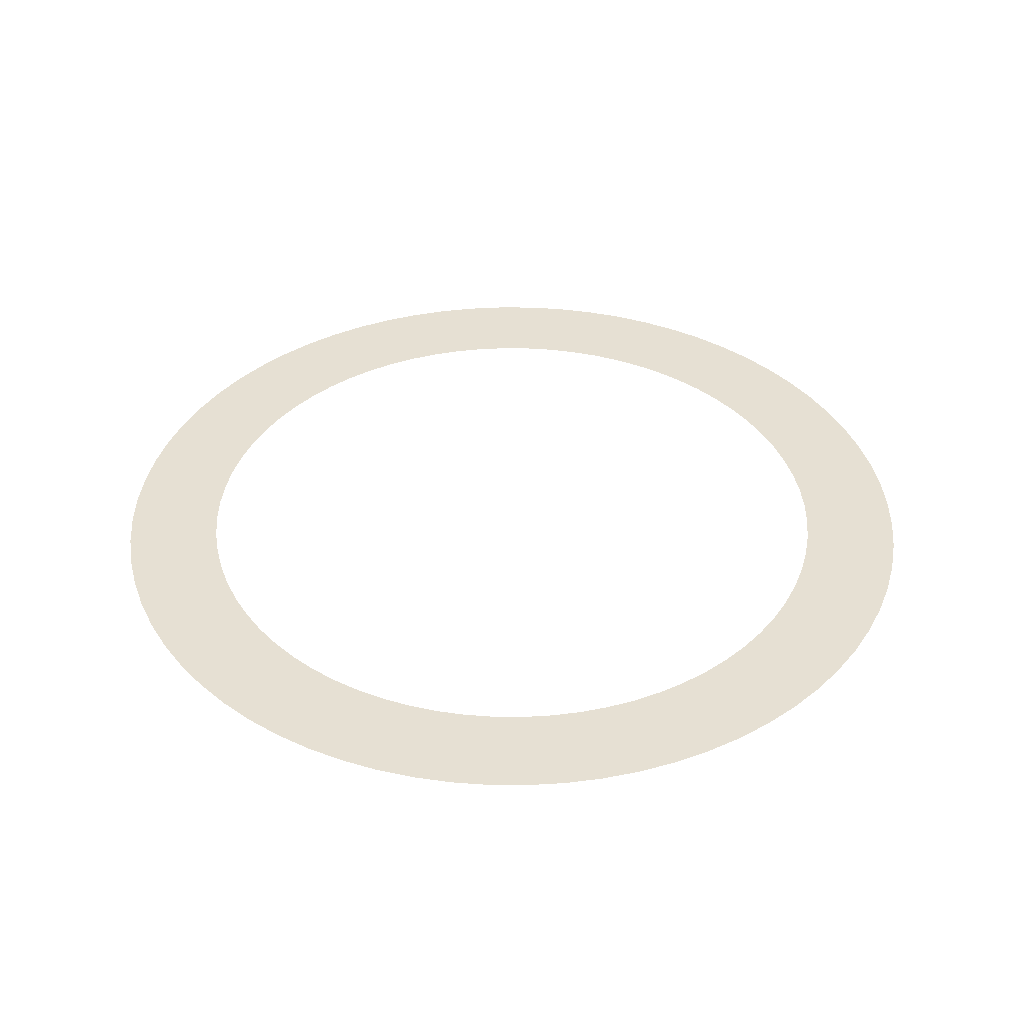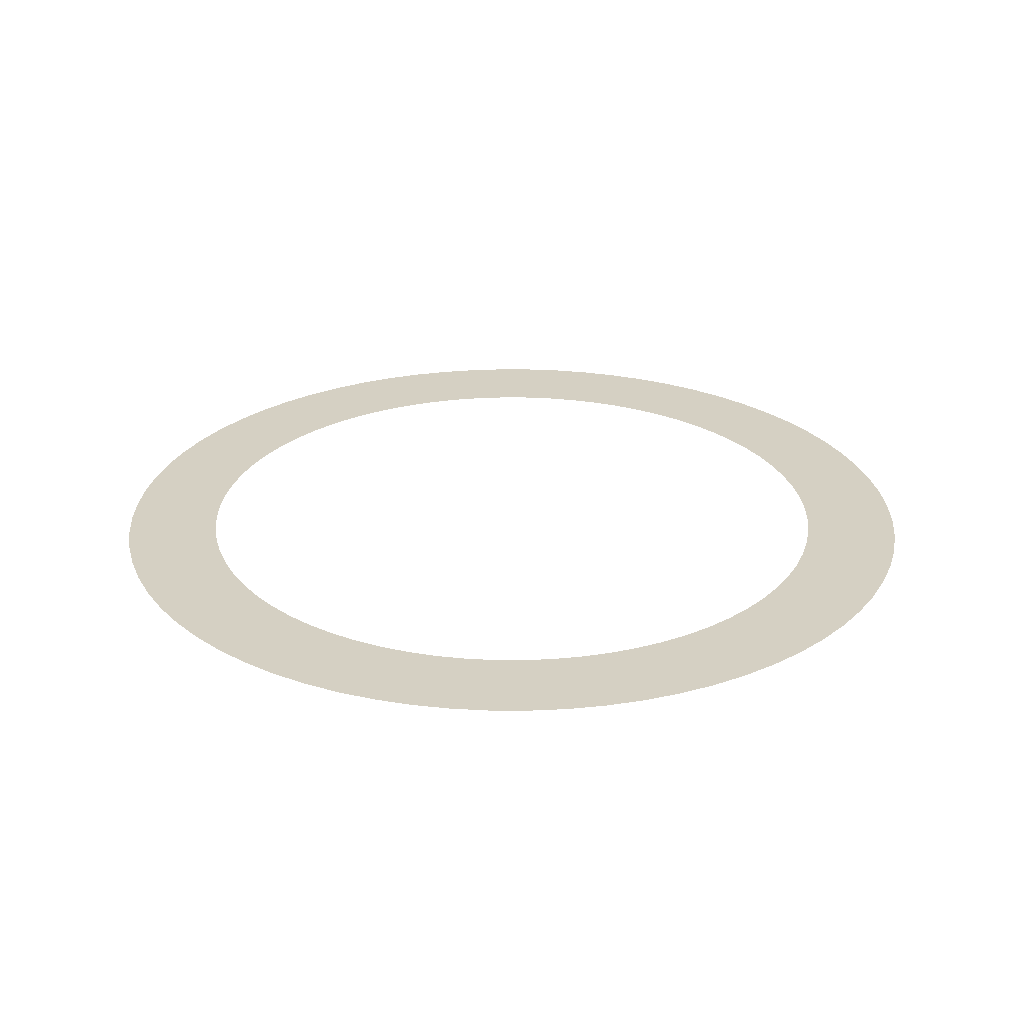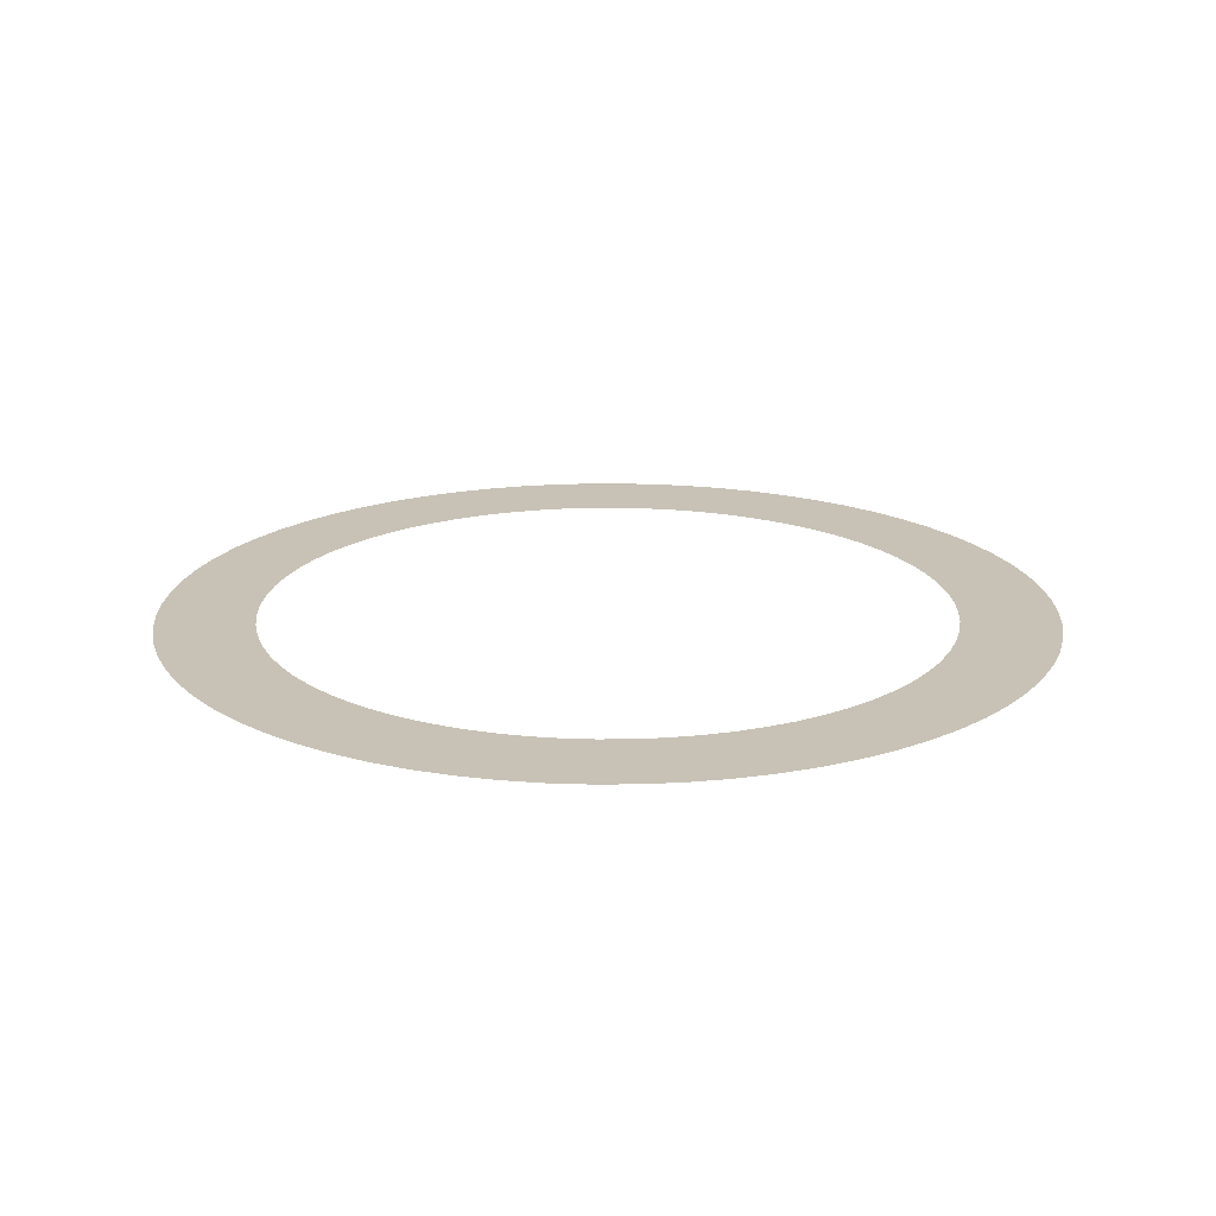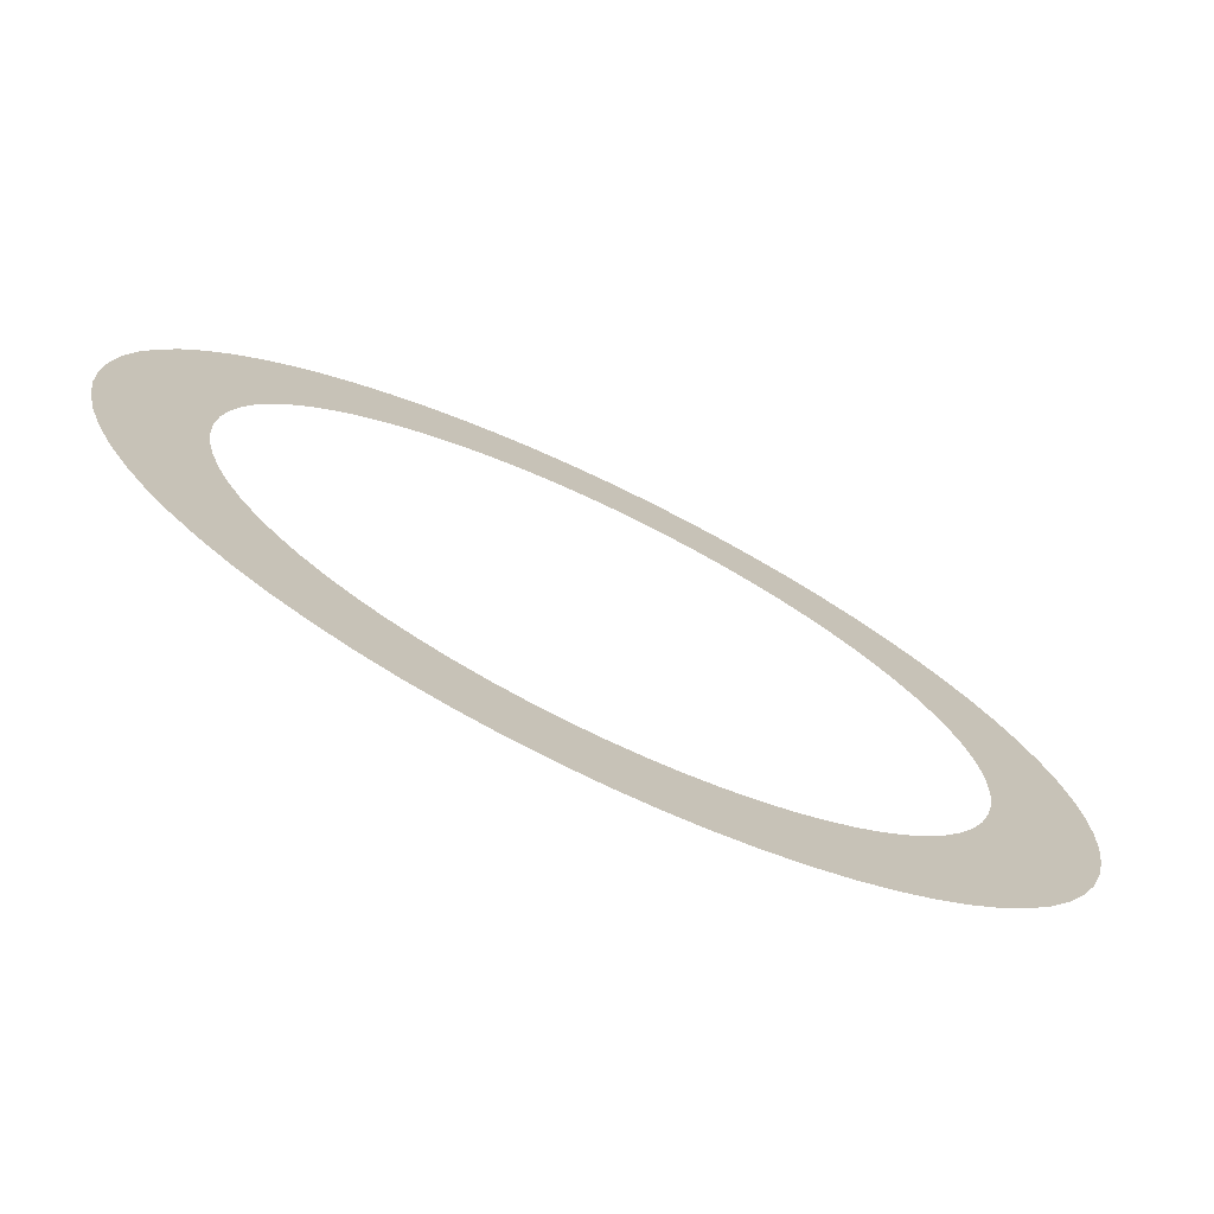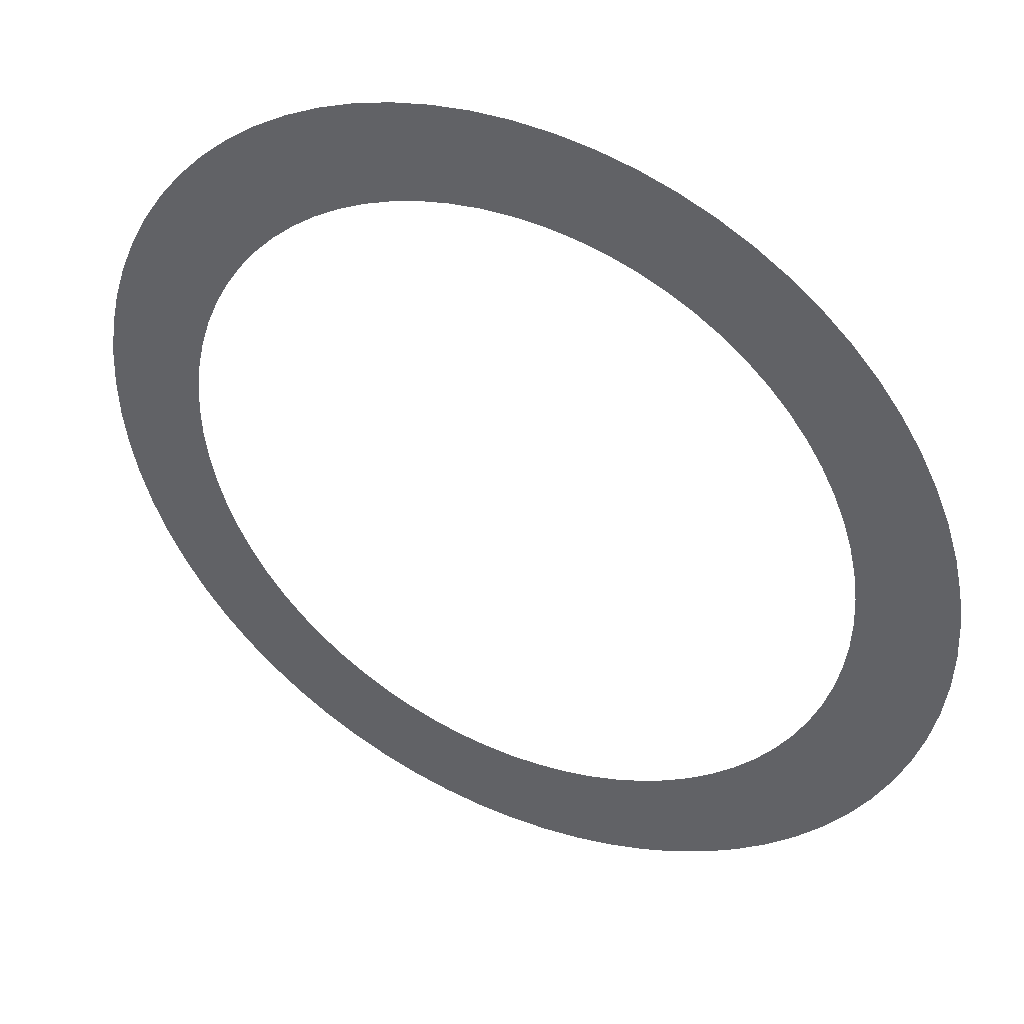
<metadata>
{"format":"obj","ext":"obj","renderer":"f3d","projection":"perspective","resolution":1024,"background":"white","views":[{"elev":38.3,"azim":28.1,"up":"+Z"},{"elev":26.1,"azim":68.0,"up":"+Z"},{"elev":19.0,"azim":81.6,"up":"+Z"},{"elev":-74.5,"azim":-25.8,"up":"+Y"},{"elev":42.5,"azim":25.8,"up":"+Y"}]}
</metadata>
<code>
v -196.9 -2.412e-14 -2256
v -196.2 -17.16 -2256
v -193.9 -34.2 -2256
v -190.2 -50.97 -2256
v -185.1 -67.35 -2256
v -178.5 -83.23 -2256
v -170.5 -98.46 -2256
v -161.3 -113 -2256
v -150.9 -126.6 -2256
v -139.2 -139.2 -2256
v -126.6 -150.9 -2256
v -113 -161.3 -2256
v -98.46 -170.5 -2256
v -83.23 -178.5 -2256
v -67.35 -185.1 -2256
v -50.97 -190.2 -2256
v -34.2 -193.9 -2256
v -17.16 -196.2 -2256
v 1.206e-14 -196.9 -2256
v 17.16 -196.2 -2256
v 34.2 -193.9 -2256
v 50.97 -190.2 -2256
v 67.35 -185.1 -2256
v 83.23 -178.5 -2256
v 98.46 -170.5 -2256
v 113 -161.3 -2256
v 126.6 -150.9 -2256
v 139.2 -139.2 -2256
v 150.9 -126.6 -2256
v 161.3 -113 -2256
v 170.5 -98.46 -2256
v 178.5 -83.23 -2256
v 185.1 -67.35 -2256
v 190.2 -50.97 -2256
v 193.9 -34.2 -2256
v 196.2 -17.16 -2256
v 196.9 0 -2256
v 196.2 17.16 -2256
v 193.9 34.2 -2256
v 190.2 50.97 -2256
v 185.1 67.35 -2256
v 178.5 83.23 -2256
v 170.5 98.46 -2256
v 161.3 113 -2256
v 150.9 126.6 -2256
v 139.2 139.2 -2256
v 126.6 150.9 -2256
v 113 161.3 -2256
v 98.46 170.5 -2256
v 83.23 178.5 -2256
v 67.35 185.1 -2256
v 50.97 190.2 -2256
v 34.2 193.9 -2256
v 17.16 196.2 -2256
v 1.206e-14 196.9 -2256
v -17.16 196.2 -2256
v -34.2 193.9 -2256
v -50.97 190.2 -2256
v -67.35 185.1 -2256
v -83.23 178.5 -2256
v -98.46 170.5 -2256
v -113 161.3 -2256
v -126.6 150.9 -2256
v -139.2 139.2 -2256
v -150.9 126.6 -2256
v -161.3 113 -2256
v -170.5 98.46 -2256
v -178.5 83.23 -2256
v -185.1 67.35 -2256
v -190.2 50.97 -2256
v -193.9 34.2 -2256
v -196.2 17.16 -2256
v -153.2 -1.877e-14 -2256
v -152.7 -13.36 -2256
v -150.9 -26.61 -2256
v -148 -39.66 -2256
v -144 -52.41 -2256
v -138.9 -64.77 -2256
v -132.7 -76.62 -2256
v -125.5 -87.9 -2256
v -117.4 -98.51 -2256
v -108.4 -108.4 -2256
v -98.51 -117.4 -2256
v -87.9 -125.5 -2256
v -76.62 -132.7 -2256
v -64.77 -138.9 -2256
v -52.41 -144 -2256
v -39.66 -148 -2256
v -26.61 -150.9 -2256
v -13.36 -152.7 -2256
v 9.384e-15 -153.2 -2256
v 13.36 -152.7 -2256
v 26.61 -150.9 -2256
v 39.66 -148 -2256
v 52.41 -144 -2256
v 64.77 -138.9 -2256
v 76.62 -132.7 -2256
v 87.9 -125.5 -2256
v 98.51 -117.4 -2256
v 108.4 -108.4 -2256
v 117.4 -98.51 -2256
v 125.5 -87.9 -2256
v 132.7 -76.62 -2256
v 138.9 -64.77 -2256
v 144 -52.41 -2256
v 148 -39.66 -2256
v 150.9 -26.61 -2256
v 152.7 -13.36 -2256
v 153.2 0 -2256
v 152.7 13.36 -2256
v 150.9 26.61 -2256
v 148 39.66 -2256
v 144 52.41 -2256
v 138.9 64.77 -2256
v 132.7 76.62 -2256
v 125.5 87.9 -2256
v 117.4 98.51 -2256
v 108.4 108.4 -2256
v 98.51 117.4 -2256
v 87.9 125.5 -2256
v 76.62 132.7 -2256
v 64.77 138.9 -2256
v 52.41 144 -2256
v 39.66 148 -2256
v 26.61 150.9 -2256
v 13.36 152.7 -2256
v 9.384e-15 153.2 -2256
v -13.36 152.7 -2256
v -26.61 150.9 -2256
v -39.66 148 -2256
v -52.41 144 -2256
v -64.77 138.9 -2256
v -76.62 132.7 -2256
v -87.9 125.5 -2256
v -98.51 117.4 -2256
v -108.4 108.4 -2256
v -117.4 98.51 -2256
v -125.5 87.9 -2256
v -132.7 76.62 -2256
v -138.9 64.77 -2256
v -144 52.41 -2256
v -148 39.66 -2256
v -150.9 26.61 -2256
v -152.7 13.36 -2256
f 1 2 74 73
f 2 3 75 74
f 3 4 76 75
f 4 5 77 76
f 5 6 78 77
f 6 7 79 78
f 7 8 80 79
f 8 9 81 80
f 9 10 82 81
f 10 11 83 82
f 11 12 84 83
f 12 13 85 84
f 13 14 86 85
f 14 15 87 86
f 15 16 88 87
f 16 17 89 88
f 17 18 90 89
f 18 19 91 90
f 19 20 92 91
f 20 21 93 92
f 21 22 94 93
f 22 23 95 94
f 23 24 96 95
f 24 25 97 96
f 25 26 98 97
f 26 27 99 98
f 27 28 100 99
f 28 29 101 100
f 29 30 102 101
f 30 31 103 102
f 31 32 104 103
f 32 33 105 104
f 33 34 106 105
f 34 35 107 106
f 35 36 108 107
f 36 37 109 108
f 37 38 110 109
f 38 39 111 110
f 39 40 112 111
f 40 41 113 112
f 41 42 114 113
f 42 43 115 114
f 43 44 116 115
f 44 45 117 116
f 45 46 118 117
f 46 47 119 118
f 47 48 120 119
f 48 49 121 120
f 49 50 122 121
f 50 51 123 122
f 51 52 124 123
f 52 53 125 124
f 53 54 126 125
f 54 55 127 126
f 55 56 128 127
f 56 57 129 128
f 57 58 130 129
f 58 59 131 130
f 59 60 132 131
f 60 61 133 132
f 61 62 134 133
f 62 63 135 134
f 63 64 136 135
f 64 65 137 136
f 65 66 138 137
f 66 67 139 138
f 67 68 140 139
f 68 69 141 140
f 69 70 142 141
f 70 71 143 142
f 71 72 144 143
f 72 1 73 144

</code>
